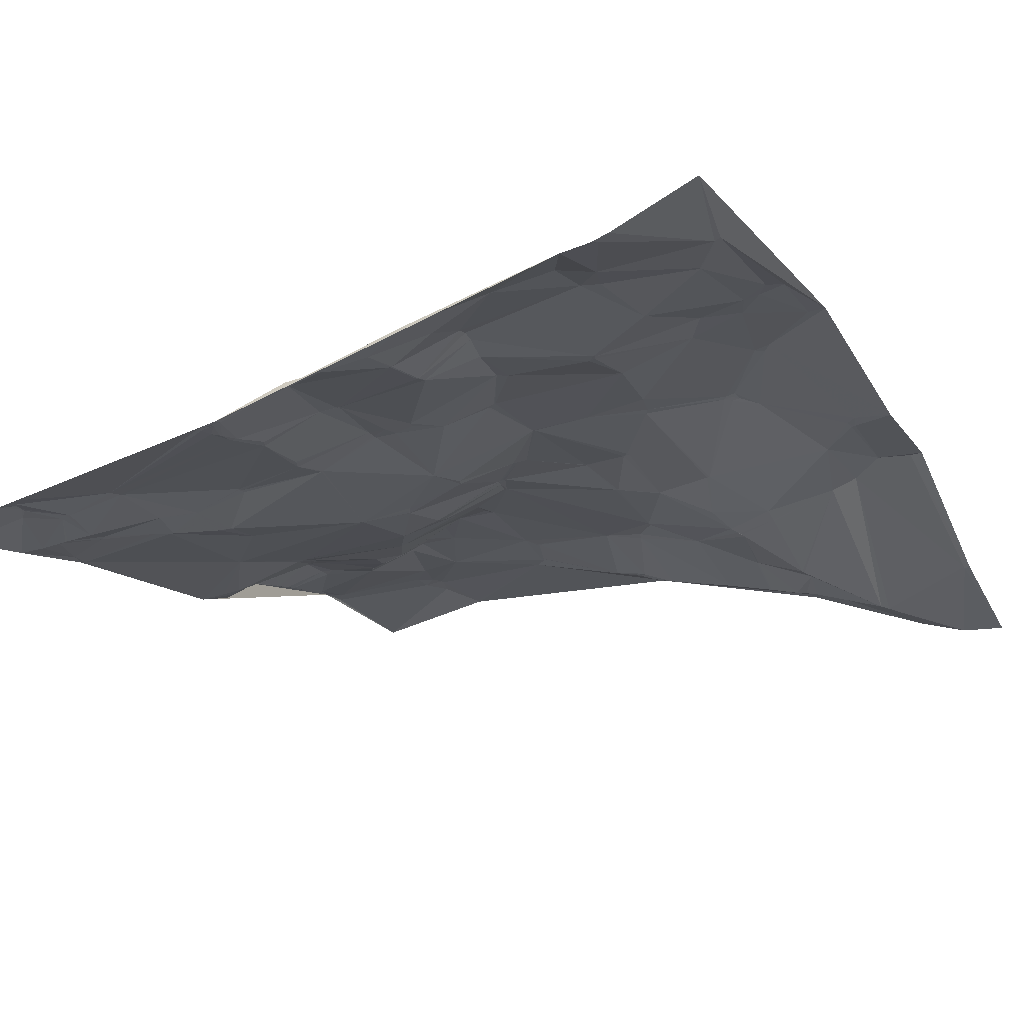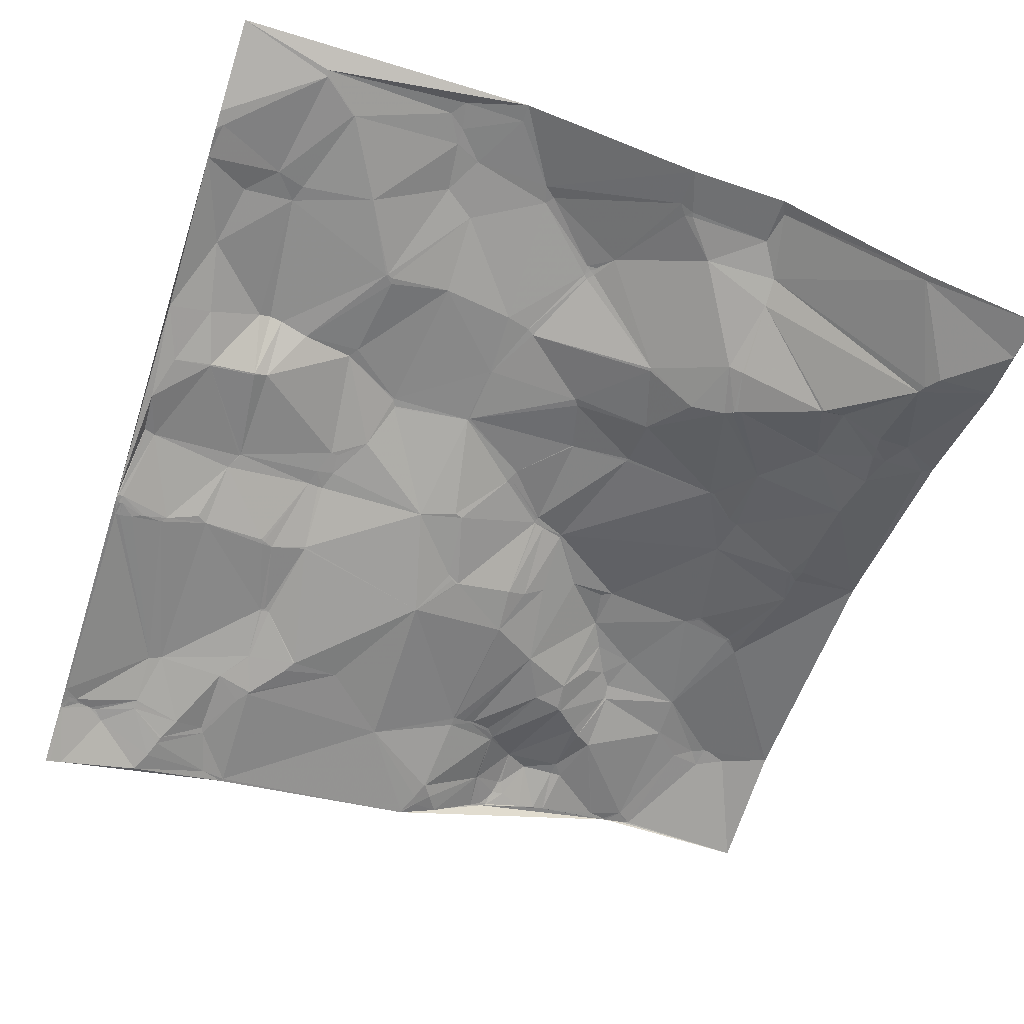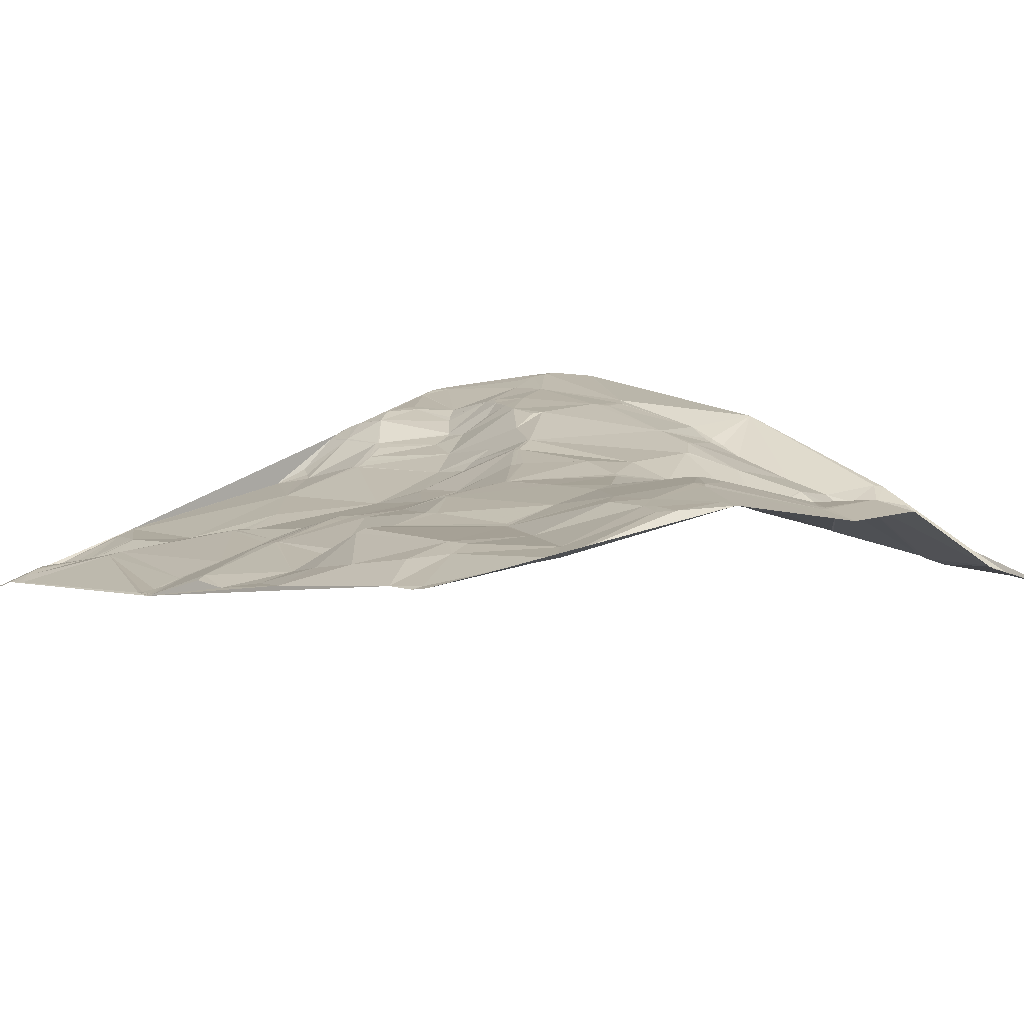
<metadata>
{"format":"obj","ext":"obj","renderer":"f3d","projection":"perspective","resolution":1024,"background":"white","views":[{"elev":-21.7,"azim":-60.9,"up":"+Y"},{"elev":-59.2,"azim":-17.9,"up":"+Y"},{"elev":13.0,"azim":-43.9,"up":"+Y"}]}
</metadata>
<code>
v 7674 223 -4603
v 7858 227 -4603
v 7968 200.2 -4603
v 8028 196.5 -4603
v 8117 144.4 -4603
v 8185 120.4 -4603
v 8117 145.3 -4607
v 8118 144.8 -4607
v 8032 198.1 -4612
v 7820 228.4 -4614
v 7858 227.3 -4614
v 7731 216.9 -4616
v 7732 216.3 -4619
v 7732 216.1 -4620
v 7813 227.3 -4623
v 7968 203.4 -4627
v 7977 202 -4630
v 8183 122.2 -4630
v 7823 227.4 -4631
v 7978 202 -4633
v 8028 199.1 -4633
v 7973 203 -4634
v 7754 214.6 -4639
v 7755 214.7 -4639
v 7823 226.1 -4641
v 7839 226.7 -4649
v 8183 128.8 -4649
v 7838 226.5 -4650
v 8183 129.1 -4650
v 7886 226.4 -4651
v 8041 193.3 -4654
v 7674 203 -4657
v 7893 225.9 -4657
v 7997 198.4 -4657
v 7889 226.2 -4662
v 8149 130.3 -4662
v 8185 133.5 -4662
v 7678 201.8 -4665
v 7674 200.2 -4668
v 7674 199.8 -4671
v 7826 223.1 -4671
v 8041 187.7 -4671
v 8143 133.5 -4671
v 8141 135.3 -4676
v 7943 215.6 -4682
v 7845 221.2 -4685
v 7674 198.5 -4687
v 7719 208.3 -4687
v 7781 208.1 -4687
v 7934 218.2 -4692
v 7736 210 -4693
v 7928 219.5 -4693
v 7934 218.1 -4693
v 7931 218.6 -4695
v 7934 217.4 -4697
v 7928 218.5 -4699
v 7930 217.7 -4701
v 7701 205.3 -4704
v 7732 210 -4704
v 8032 177.9 -4715
v 8041 174.5 -4715
v 8042 174 -4715
v 8095 153.1 -4715
v 8108 154.7 -4715
v 8109 154.6 -4715
v 8094 153.8 -4716
v 8137 151.2 -4722
v 8160 161.1 -4727
v 7804 202.2 -4731
v 8139 154.2 -4731
v 7803 202 -4732
v 7807 202.2 -4733
v 7845 208.4 -4733
v 7806 202.1 -4734
v 7808 202 -4737
v 7987 191.5 -4738
v 8139 156.2 -4738
v 8140 156 -4738
v 7889 209.9 -4740
v 7987 191.4 -4740
v 8049 169.7 -4740
v 8185 166.6 -4740
v 7693 197 -4741
v 8047 170.5 -4741
v 8150 160.9 -4741
v 8045 171 -4742
v 8044 171.5 -4743
v 7904 209.6 -4744
v 8179 168.1 -4744
v 8040 173.5 -4746
v 7908 209 -4747
v 8019 179.5 -4751
v 8109 172.3 -4755
v 8109 172.6 -4756
v 8145 163.8 -4760
v 8145 164 -4761
v 7889 206.4 -4780
v 7890 206.5 -4780
v 7950 203 -4780
v 8000 192.4 -4780
v 7949 203.3 -4781
v 7999 193 -4781
v 8000 192.7 -4781
v 7701 185.6 -4784
v 7732 200.8 -4784
v 7739 202.5 -4784
v 7675 179.6 -4785
v 7747 201.8 -4785
v 7952 203.4 -4785
v 7765 199.1 -4789
v 7800 201.1 -4789
v 8082 186.5 -4790
v 8140 170.8 -4791
v 7796 201 -4795
v 7998 200.8 -4812
v 7997 200.9 -4814
v 7710 175.7 -4816
v 7739 180.2 -4816
v 7747 182.5 -4816
v 7710 175.5 -4817
v 7739 180 -4817
v 7833 201.7 -4817
v 7886 203.6 -4817
v 7959 206.4 -4817
v 7960 206.3 -4817
v 7687 172.5 -4818
v 7833 201.5 -4818
v 7885 203.4 -4818
v 8059 197.7 -4818
v 8062 197.6 -4818
v 7835 201 -4822
v 7835 200.7 -4823
v 8080 199.7 -4835
v 8138 181.4 -4836
v 8086 198.8 -4837
v 7679 165.9 -4845
v 7929 204.8 -4847
v 7824 189.4 -4849
v 7927 203.4 -4853
v 8140 187 -4853
v 7925 202.7 -4855
v 8133 189.1 -4857
v 7803 185.7 -4861
v 7807 186 -4862
v 8082 204.5 -4863
v 8139 191 -4863
v 8133 191.7 -4865
v 8136 191.4 -4865
v 8185 202 -4865
v 7680 165.6 -4870
v 7682 165.9 -4871
v 7683 166.2 -4871
v 7687 167 -4873
v 7808 184.1 -4874
v 7808 183.9 -4875
v 7745 177.1 -4876
v 7797 182.6 -4876
v 7744 176.7 -4877
v 7955 206.2 -4878
v 7954 205.9 -4879
v 7896 184 -4880
v 7954 205.7 -4880
v 7955 205.9 -4880
v 7901 184.3 -4882
v 7954 205.4 -4882
v 7957 205.9 -4882
v 7955 205.4 -4883
v 7956 205.5 -4883
v 8140 196.8 -4883
v 7961 206.1 -4885
v 7962 206.3 -4885
v 7739 173.8 -4886
v 7794 181.4 -4886
v 7873 180.8 -4886
v 7801 181.9 -4887
v 7804 182.1 -4887
v 7975 208.5 -4888
v 7975 208.3 -4890
v 7675 148.5 -4914
v 7678 149 -4914
v 7674 148.2 -4915
v 7676 147.7 -4919
v 7678 148 -4919
v 7679 148.1 -4919
v 7729 157.2 -4919
v 7729 157 -4920
v 7735 157.6 -4923
v 7709 152.5 -4924
v 7905 176.5 -4924
v 7997 209.2 -4924
v 7692 148.8 -4925
v 7695 149.3 -4925
v 8093 213 -4926
v 8094 212.9 -4926
v 7687 147.8 -4927
v 7706 151.3 -4927
v 7774 162.3 -4927
v 7804 167.2 -4927
v 7908 176 -4927
v 8095 212.9 -4927
v 7676 147.3 -4928
v 7679 147.2 -4928
v 7774 162.1 -4928
v 7776 162.4 -4928
v 7804 166.9 -4928
v 7975 196.5 -4928
v 8027 216.5 -4928
v 8094 213.1 -4928
v 7776 162.2 -4929
v 7912 176.1 -4929
v 7913 176.4 -4929
v 7950 183.9 -4929
v 7775 161.9 -4930
v 7782 162.8 -4931
v 7962 189.1 -4931
v 8020 215.8 -4931
v 8085 214.7 -4933
v 8117 210.7 -4935
v 8118 210.6 -4935
v 8120 210.4 -4936
v 8118 210.7 -4937
v 8127 210.8 -4945
v 7890 166.2 -4952
v 8024 215.8 -4955
v 7952 178.2 -4958
v 8033 214.8 -4973
v 7790 159.5 -4979
v 7982 184.3 -4979
v 7787 159.3 -4980
v 7789 159.3 -4980
v 7793 159.2 -4980
v 8058 216.5 -4980
v 7788 159.1 -4981
v 8029 204.7 -4989
v 8042 212.8 -4993
v 8043 213.2 -4993
v 8014 191.7 -4999
v 8050 213.2 -5003
v 8101 215.3 -5004
v 7819 148.6 -5009
v 7820 148.7 -5009
v 7997 184.8 -5010
v 8051 210.6 -5012
v 8050 209.9 -5013
v 8051 210.2 -5013
v 8052 210.3 -5013
v 7788 150 -5014
v 7789 150 -5014
v 7850 154.6 -5014
v 7788 149.7 -5015
v 7815 147 -5016
v 8015 188.2 -5016
v 8016 188.5 -5018
v 8018 189.4 -5019
v 7731 145.2 -5030
v 8101 213.2 -5031
v 8185 212.8 -5031
v 7723 144 -5032
v 7773 144.3 -5032
v 8101 213.1 -5032
v 8183 213.2 -5032
v 7943 171.6 -5036
v 7944 172 -5036
v 8034 194.7 -5036
v 7943 171.5 -5037
v 7796 142.6 -5038
v 7951 174.4 -5038
v 7958 176.9 -5039
v 7795 142.4 -5040
v 7957 176.4 -5040
v 8140 217.9 -5040
v 8143 217.9 -5040
v 8039 196.1 -5041
v 7943 170.8 -5042
v 8131 217.1 -5043
v 7971 181.1 -5044
v 7971 181 -5045
v 8156 217.1 -5045
v 7970 180.6 -5046
v 7789 141.7 -5047
v 8050 199.2 -5049
v 8119 214.3 -5049
v 7977 182.7 -5052
v 8138 216.1 -5053
v 7890 155.6 -5054
v 7976 182.4 -5054
v 7977 182.7 -5054
v 7675 128.2 -5063
v 7723 134.9 -5063
v 7675 127.9 -5065
v 7723 134.4 -5065
v 7677 128 -5069
v 7723 133.4 -5069
v 7683 129.8 -5071
v 7753 133 -5071
v 7996 195.1 -5072
v 7676 127.1 -5073
v 7679 128 -5073
v 8033 199 -5073
v 7684 129.6 -5074
v 7686 130.1 -5074
v 7771 138.9 -5075
v 7693 131.2 -5076
v 7674 125.8 -5077
v 7675 126.1 -5077
v 7697 131.5 -5077
v 7675 125.9 -5078
v 7773 138.3 -5079
v 8011 198.7 -5082
v 8032 199.2 -5082
v 8039 199.1 -5082
v 7703 130.3 -5084
v 7746 128.9 -5084
v 7745 128.6 -5085
v 7744 127.5 -5089
v 7937 155.7 -5089
v 7938 155.9 -5089
v 7976 180 -5089
v 7977 181 -5089
v 7995 190.1 -5095
v 7997 190.4 -5095
v 7944 156.2 -5098
v 7740 124.8 -5099
v 7933 153 -5099
v 7993 186.8 -5103
v 8001 187.8 -5103
v 7935 152.7 -5105
v 8095 203.5 -5105
v 7991 184.6 -5107
v 7781 133.9 -5108
v 8098 203.4 -5109
v 7951 157.7 -5110
v 8016 187.5 -5110
v 8027 189.8 -5110
v 8034 191.4 -5110
v 8035 191.6 -5110
v 8073 200.4 -5110
v 8074 200.6 -5110
v 7734 121.8 -5111
v 7927 149.9 -5111
v 7986 180.8 -5111
v 7991 182.7 -5111
v 7796 135.9 -5112
v 7979 177.1 -5112
v 7991 182.2 -5112
v 8104 203.5 -5112
v 7677 111.6 -5113
v 7927 149.6 -5113
v 7987 180.5 -5113
v 7988 180.8 -5113
v 8084 202.3 -5113
v 8099 203.3 -5113
v 7674 110.4 -5114
v 7677 111.2 -5114
v 7684 113 -5114
v 7795 135.5 -5114
v 8086 202.5 -5114
v 8185 199.5 -5114
f 230 231 227
f 214 227 205
f 344 341 319
f 344 349 341
f 241 205 231
f 230 227 229
f 174 138 155
f 174 132 138
f 136 181 150
f 151 150 179
f 337 311 336
f 299 311 281
f 287 296 283
f 287 319 296
f 33 16 30
f 22 16 45
f 26 30 11
f 30 2 11
f 2 10 11
f 2 12 10
f 318 332 344
f 349 344 348
f 242 252 237
f 234 237 254
f 189 223 199
f 223 210 199
f 327 348 332
f 332 348 344
f 181 288 201
f 202 201 258
f 73 111 122
f 73 75 111
f 107 181 136
f 136 150 152
f 79 73 97
f 79 46 73
f 280 259 302
f 250 259 266
f 196 188 192
f 185 188 186
f 152 153 136
f 151 152 150
f 107 136 126
f 153 151 179
f 313 314 315
f 323 315 293
f 285 269 343
f 356 343 330
f 313 295 293
f 313 302 295
f 255 259 247
f 295 302 259
f 128 122 131
f 132 131 127
f 180 153 179
f 181 179 150
f 357 348 356
f 132 127 138
f 122 127 131
f 314 293 315
f 323 330 315
f 249 241 251
f 249 223 241
f 143 154 144
f 144 138 143
f 97 122 128
f 114 111 110
f 235 238 236
f 238 232 236
f 291 293 295
f 313 293 314
f 240 251 241
f 241 231 240
f 15 19 10
f 12 15 10
f 255 295 259
f 255 258 289
f 222 220 221
f 222 169 220
f 235 236 226
f 234 235 226
f 32 38 14
f 32 39 38
f 44 67 68
f 44 65 67
f 192 188 180
f 255 196 258
f 233 247 248
f 251 248 266
f 251 240 248
f 223 205 241
f 89 82 68
f 232 217 224
f 193 217 208
f 234 226 237
f 232 226 236
f 90 92 103
f 80 92 76
f 265 263 262
f 223 262 225
f 128 132 174
f 127 114 138
f 334 335 310
f 299 310 311
f 239 246 256
f 246 260 256
f 223 285 262
f 285 274 265
f 225 263 228
f 274 263 265
f 173 198 175
f 198 176 175
f 239 222 221
f 218 221 219
f 265 262 285
f 285 316 274
f 153 120 136
f 180 179 182
f 233 229 247
f 250 247 259
f 233 248 231
f 230 233 231
f 280 308 343
f 266 269 249
f 319 286 318
f 286 317 318
f 42 61 62
f 66 62 81
f 60 42 34
f 60 61 42
f 63 42 66
f 81 62 84
f 31 34 42
f 66 42 62
f 2 1 12
f 13 12 14
f 229 255 247
f 269 266 259
f 285 249 269
f 285 223 249
f 255 229 187
f 250 266 248
f 184 191 180
f 184 195 191
f 70 65 77
f 65 70 67
f 195 192 191
f 186 188 187
f 281 260 246
f 282 260 328
f 24 25 15
f 19 11 10
f 232 239 217
f 219 221 220
f 280 269 259
f 251 266 249
f 4 17 21
f 4 3 17
f 77 65 93
f 44 64 65
f 3 16 17
f 157 154 143
f 122 114 127
f 208 218 200
f 169 219 220
f 56 54 52
f 35 52 33
f 174 223 189
f 189 199 211
f 269 280 343
f 247 250 248
f 37 27 29
f 27 36 29
f 37 18 27
f 18 36 27
f 134 113 135
f 96 113 89
f 53 55 45
f 57 55 54
f 50 53 45
f 53 54 55
f 21 34 31
f 7 9 31
f 20 21 17
f 22 20 17
f 289 295 255
f 258 294 289
f 302 313 308
f 339 323 312
f 54 50 52
f 50 54 53
f 37 6 18
f 36 18 8
f 44 63 64
f 64 93 65
f 174 198 223
f 174 176 198
f 281 328 260
f 273 281 246
f 57 56 88
f 57 54 56
f 76 45 55
f 50 45 52
f 143 138 114
f 144 154 138
f 182 201 183
f 202 183 201
f 48 51 23
f 48 59 51
f 183 202 184
f 181 201 182
f 79 88 56
f 57 76 55
f 174 155 176
f 154 155 138
f 320 319 325
f 286 319 287
f 233 230 229
f 173 175 157
f 3 30 16
f 34 22 45
f 335 336 310
f 273 299 281
f 101 98 123
f 101 91 98
f 37 68 82
f 76 34 45
f 33 45 16
f 25 26 19
f 13 24 12
f 205 223 198
f 161 174 164
f 176 157 175
f 155 154 157
f 242 237 228
f 234 254 235
f 228 224 190
f 238 235 244
f 151 153 152
f 181 182 179
f 278 284 358
f 282 284 275
f 353 307 304
f 353 347 307
f 231 205 227
f 240 231 248
f 292 290 297
f 305 297 304
f 288 304 290
f 290 304 297
f 12 24 15
f 19 15 25
f 268 267 270
f 270 274 286
f 225 211 223
f 225 212 211
f 305 298 297
f 305 304 307
f 219 169 218
f 194 208 200
f 218 208 221
f 200 218 194
f 303 301 307
f 303 294 301
f 195 202 258
f 288 258 201
f 24 13 23
f 1 14 12
f 276 242 268
f 267 268 228
f 36 37 29
f 43 36 7
f 180 183 184
f 195 184 202
f 193 145 217
f 194 193 208
f 145 194 169
f 194 145 193
f 174 189 164
f 212 165 211
f 78 85 70
f 78 95 85
f 93 64 66
f 78 77 95
f 93 95 77
f 68 85 89
f 77 78 70
f 36 43 37
f 68 37 44
f 6 8 18
f 44 37 43
f 44 43 31
f 47 83 58
f 48 58 59
f 305 307 298
f 353 354 347
f 298 292 297
f 258 288 294
f 285 343 348
f 330 308 315
f 28 25 41
f 26 25 28
f 354 355 347
f 304 288 181
f 192 180 191
f 331 328 357
f 282 328 346
f 23 51 24
f 24 49 25
f 59 83 105
f 48 47 58
f 104 117 105
f 106 105 118
f 209 213 214
f 209 203 213
f 173 197 204
f 209 204 203
f 213 229 214
f 209 214 204
f 26 11 19
f 41 25 49
f 39 40 38
f 342 345 326
f 342 350 345
f 30 26 35
f 49 24 51
f 172 158 153
f 172 156 158
f 172 173 156
f 119 156 143
f 213 187 229
f 205 198 214
f 300 298 307
f 347 355 307
f 308 330 343
f 356 348 343
f 293 312 323
f 339 330 323
f 126 136 120
f 183 180 182
f 197 187 203
f 186 187 185
f 185 187 172
f 196 187 188
f 258 196 195
f 197 172 187
f 355 356 339
f 300 294 298
f 153 180 188
f 292 294 290
f 255 187 196
f 121 120 156
f 120 153 158
f 178 206 190
f 216 190 224
f 107 47 181
f 104 83 107
f 59 49 51
f 75 73 72
f 79 35 46
f 69 49 71
f 69 41 49
f 302 308 280
f 214 229 227
f 242 276 283
f 276 268 279
f 279 270 286
f 279 283 277
f 283 279 286
f 277 283 276
f 197 203 204
f 157 176 155
f 7 5 9
f 99 91 101
f 76 91 80
f 348 357 349
f 357 350 349
f 339 312 355
f 339 356 330
f 124 137 125
f 124 123 137
f 317 286 274
f 267 228 263
f 161 164 141
f 139 141 160
f 159 139 160
f 139 159 137
f 222 149 169
f 148 169 146
f 290 294 288
f 292 298 294
f 97 98 79
f 88 91 57
f 185 172 188
f 355 303 307
f 40 47 38
f 104 105 83
f 71 59 108
f 28 46 26
f 23 14 48
f 149 222 257
f 194 218 169
f 4 9 5
f 8 7 36
f 63 44 42
f 6 5 8
f 331 346 328
f 338 351 328
f 91 76 57
f 34 21 20
f 46 72 73
f 41 69 46
f 69 71 74
f 71 75 74
f 94 95 93
f 68 70 85
f 177 171 178
f 177 159 171
f 75 110 111
f 114 122 111
f 322 332 318
f 350 333 345
f 291 289 306
f 306 303 312
f 212 170 167
f 178 170 215
f 335 357 336
f 357 337 336
f 165 164 211
f 210 211 199
f 327 332 322
f 334 333 350
f 192 195 196
f 173 214 198
f 108 119 110
f 119 114 110
f 294 303 289
f 303 306 289
f 312 303 355
f 312 293 306
f 275 239 256
f 245 246 243
f 76 92 60
f 80 100 92
f 286 287 283
f 242 283 253
f 203 187 213
f 316 285 324
f 263 225 262
f 164 189 211
f 245 273 246
f 243 246 238
f 267 274 270
f 309 296 321
f 316 317 274
f 329 319 341
f 41 46 28
f 46 35 26
f 83 59 58
f 106 59 105
f 161 128 174
f 74 75 72
f 72 46 69
f 106 108 59
f 89 113 149
f 89 95 96
f 294 300 301
f 289 291 295
f 357 335 350
f 310 336 311
f 84 61 86
f 60 86 61
f 112 94 81
f 95 94 96
f 63 66 64
f 112 113 94
f 173 157 156
f 204 214 173
f 254 244 235
f 254 264 244
f 115 103 102
f 115 129 103
f 87 81 84
f 86 87 84
f 61 84 62
f 60 87 86
f 260 275 256
f 239 238 246
f 159 160 163
f 162 160 141
f 352 358 346
f 282 346 284
f 334 350 335
f 334 310 309
f 157 143 156
f 210 223 211
f 162 141 165
f 162 163 160
f 66 81 93
f 87 90 112
f 283 296 254
f 273 264 299
f 299 309 310
f 264 273 244
f 273 245 244
f 239 232 238
f 76 60 34
f 9 4 21
f 69 74 72
f 132 128 131
f 90 60 92
f 99 80 91
f 134 149 113
f 89 149 82
f 159 125 137
f 166 163 165
f 161 141 128
f 164 165 141
f 125 159 116
f 167 165 212
f 318 344 319
f 163 166 159
f 168 166 167
f 123 128 137
f 168 167 170
f 162 165 163
f 139 137 141
f 103 129 90
f 129 112 90
f 261 222 272
f 261 358 257
f 278 261 272
f 349 350 341
f 329 342 326
f 116 129 115
f 100 102 103
f 100 80 102
f 125 115 109
f 178 215 206
f 206 228 190
f 116 177 129
f 177 116 159
f 178 190 177
f 129 177 145
f 102 109 115
f 145 177 207
f 134 142 140
f 134 135 142
f 146 149 140
f 149 134 140
f 133 112 130
f 112 129 130
f 275 284 271
f 282 275 260
f 141 137 128
f 71 110 75
f 325 329 326
f 309 299 296
f 148 147 169
f 221 217 239
f 278 358 261
f 239 272 222
f 108 118 119
f 108 106 118
f 129 133 130
f 99 109 102
f 340 348 327
f 306 293 291
f 146 142 148
f 94 93 81
f 147 145 169
f 147 148 142
f 100 103 92
f 99 102 80
f 48 38 47
f 153 188 172
f 108 110 71
f 48 14 38
f 252 242 253
f 226 224 237
f 272 271 284
f 271 239 275
f 135 133 145
f 135 112 133
f 123 97 128
f 97 123 98
f 358 352 357
f 278 272 284
f 351 357 328
f 300 307 301
f 350 342 341
f 313 315 308
f 253 254 252
f 243 244 245
f 346 358 284
f 352 346 331
f 120 121 117
f 274 267 263
f 107 126 104
f 91 88 98
f 135 145 142
f 147 142 145
f 208 217 221
f 149 146 169
f 70 68 67
f 87 112 81
f 242 228 268
f 216 224 207
f 59 71 49
f 228 237 224
f 215 225 206
f 112 135 113
f 140 142 146
f 271 272 239
f 257 222 261
f 232 224 226
f 252 254 237
f 337 281 311
f 338 281 337
f 207 217 145
f 207 224 217
f 156 120 158
f 225 215 212
f 2 30 3
f 22 17 16
f 47 107 83
f 33 30 35
f 97 73 122
f 333 326 345
f 337 351 338
f 326 333 309
f 264 296 299
f 324 327 322
f 327 324 340
f 87 60 90
f 22 34 20
f 120 117 126
f 117 118 105
f 35 79 56
f 35 56 52
f 116 115 125
f 133 129 145
f 170 171 166
f 228 206 225
f 117 104 126
f 117 121 118
f 21 31 9
f 121 119 118
f 329 341 342
f 317 322 318
f 351 337 357
f 328 281 338
f 352 331 357
f 309 333 334
f 340 285 348
f 317 324 322
f 216 207 190
f 207 177 190
f 264 254 296
f 243 238 244
f 268 270 279
f 125 109 124
f 324 285 340
f 325 319 329
f 309 321 326
f 325 326 321
f 316 324 317
f 321 320 325
f 119 121 156
f 320 321 296
f 14 23 13
f 197 173 172
f 253 283 254
f 277 276 279
f 319 320 296
f 212 215 170
f 168 170 166
f 124 109 123
f 101 123 109
f 95 89 85
f 96 94 113
f 7 31 43
f 31 42 44
f 99 101 109
f 114 119 143
f 88 79 98
f 1 32 14
f 33 52 45
f 7 8 5
f 159 166 171
f 167 166 165
f 170 178 171

</code>
